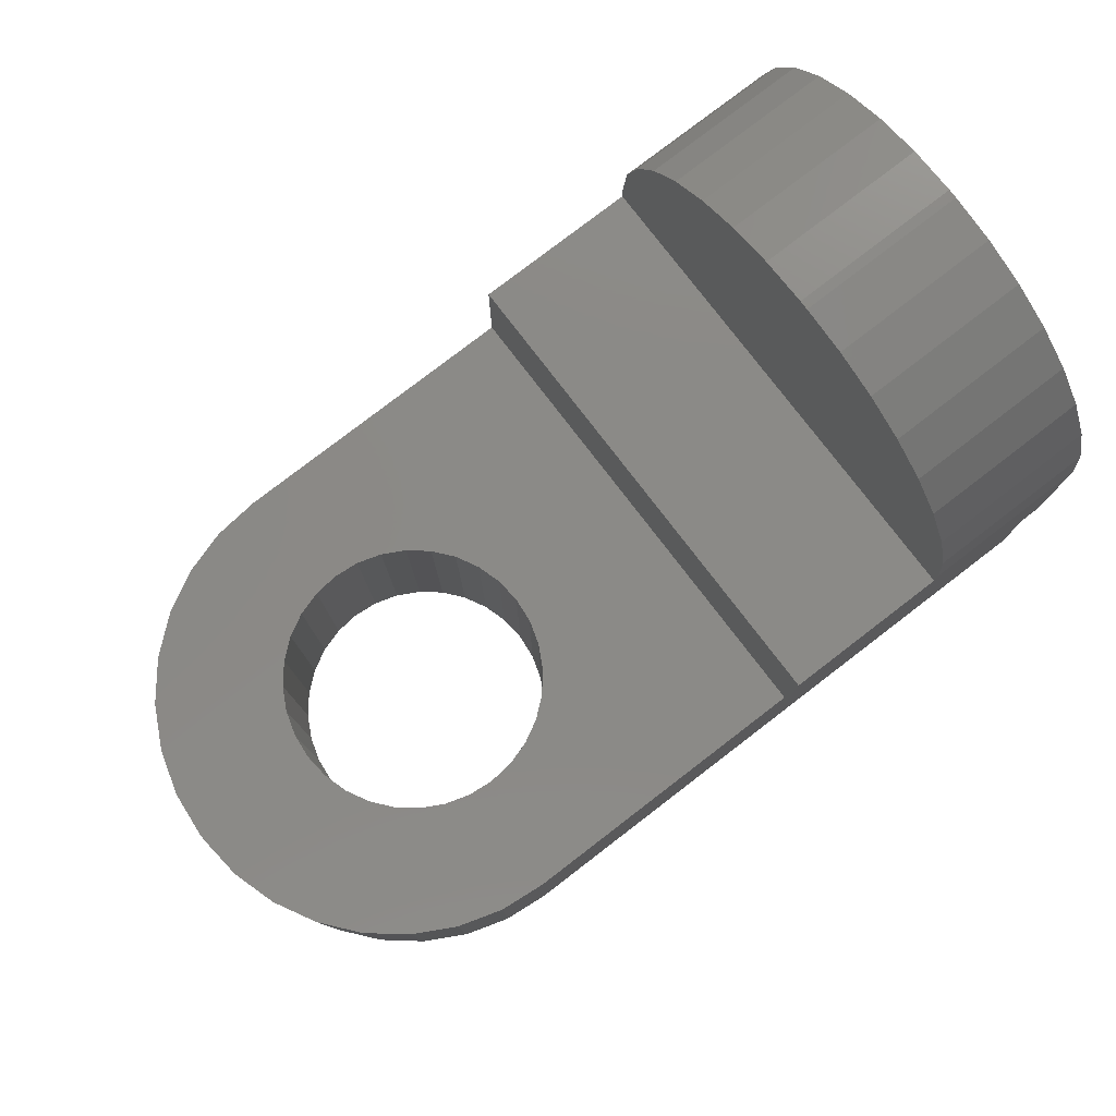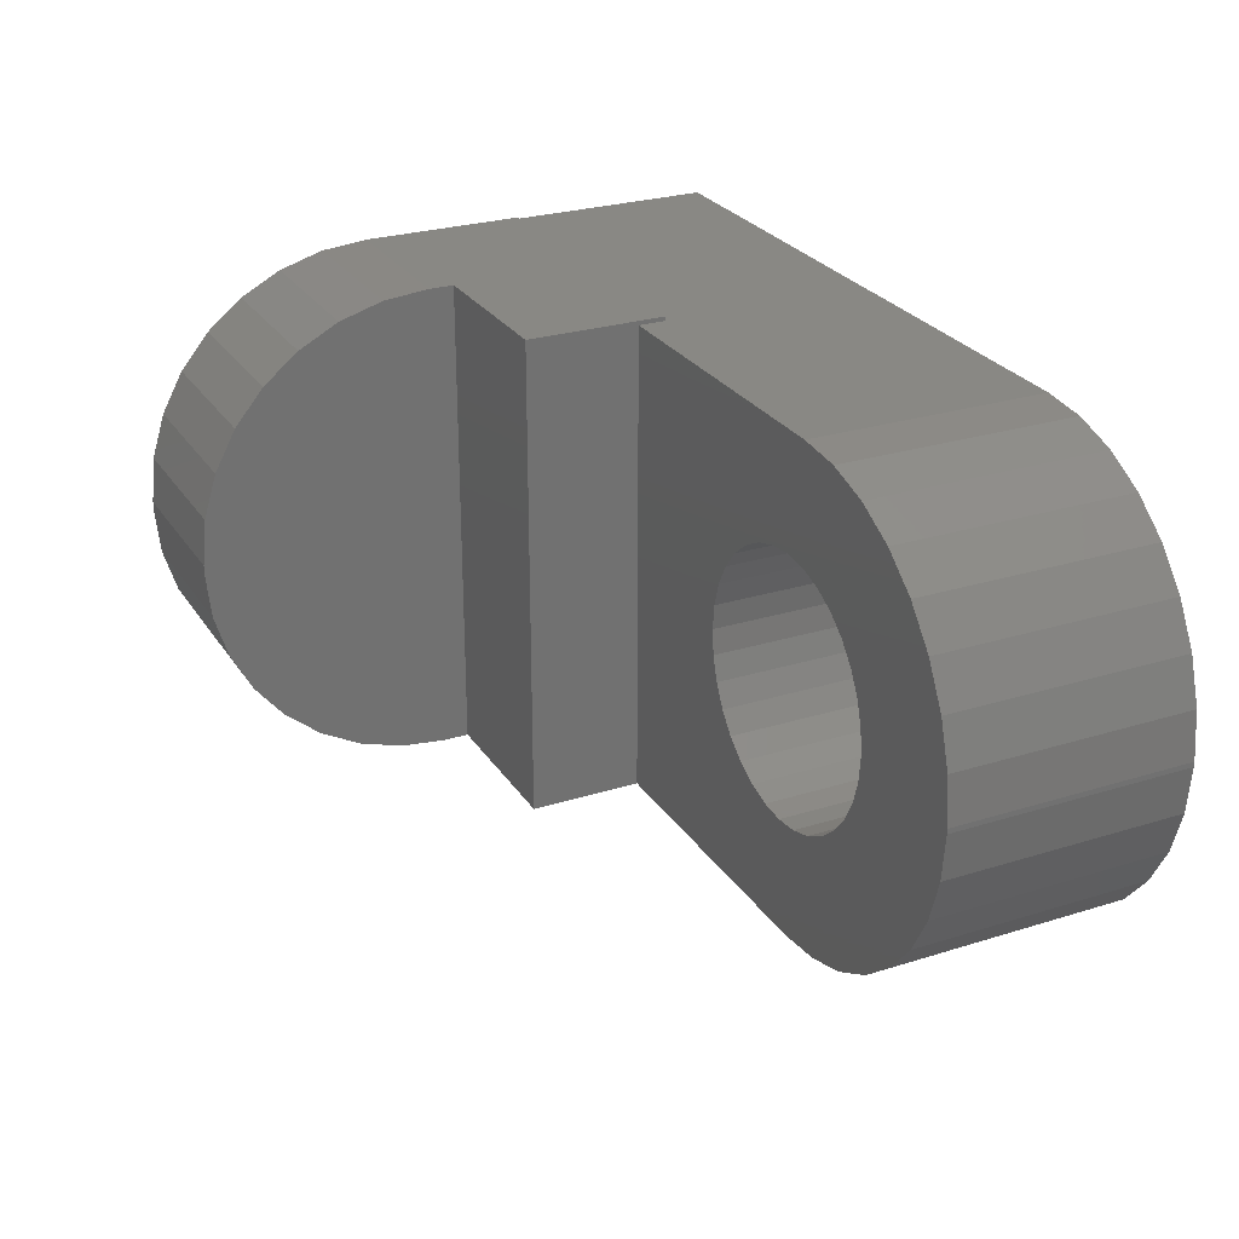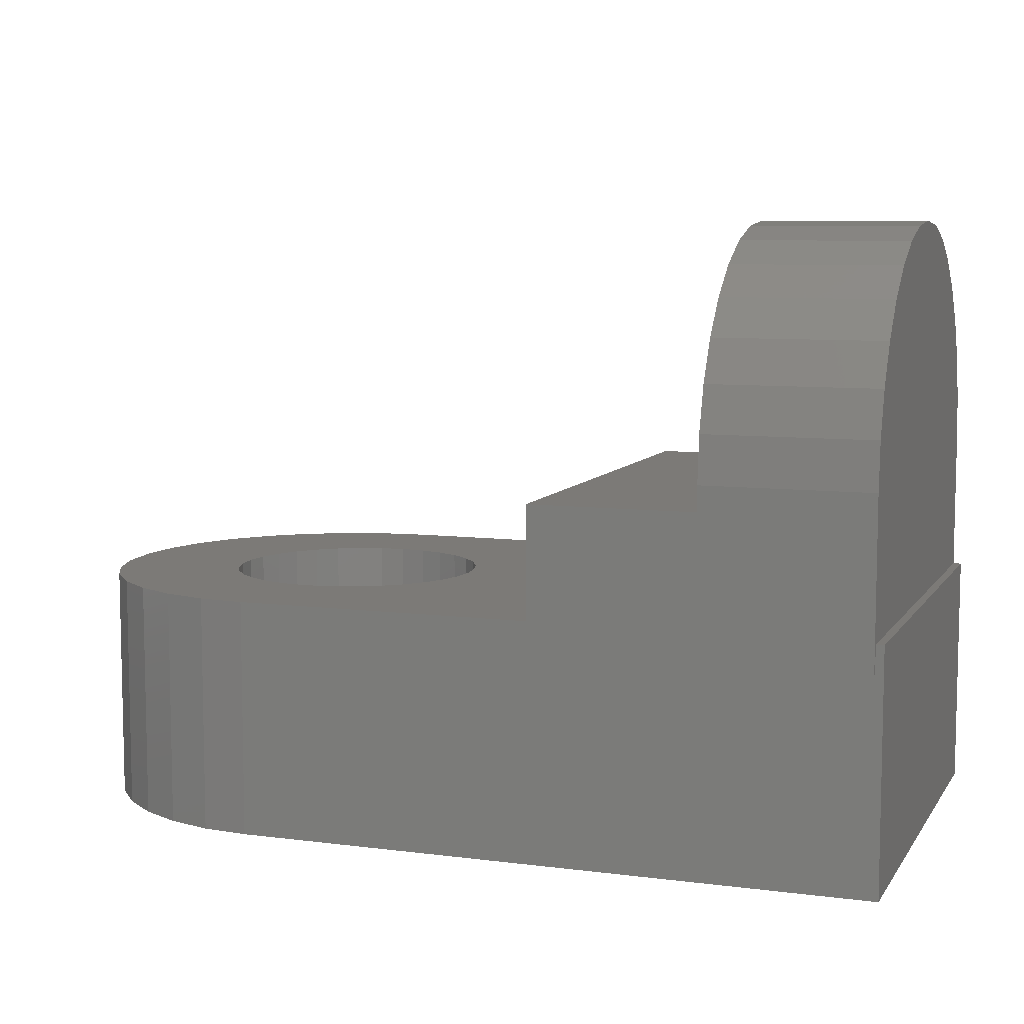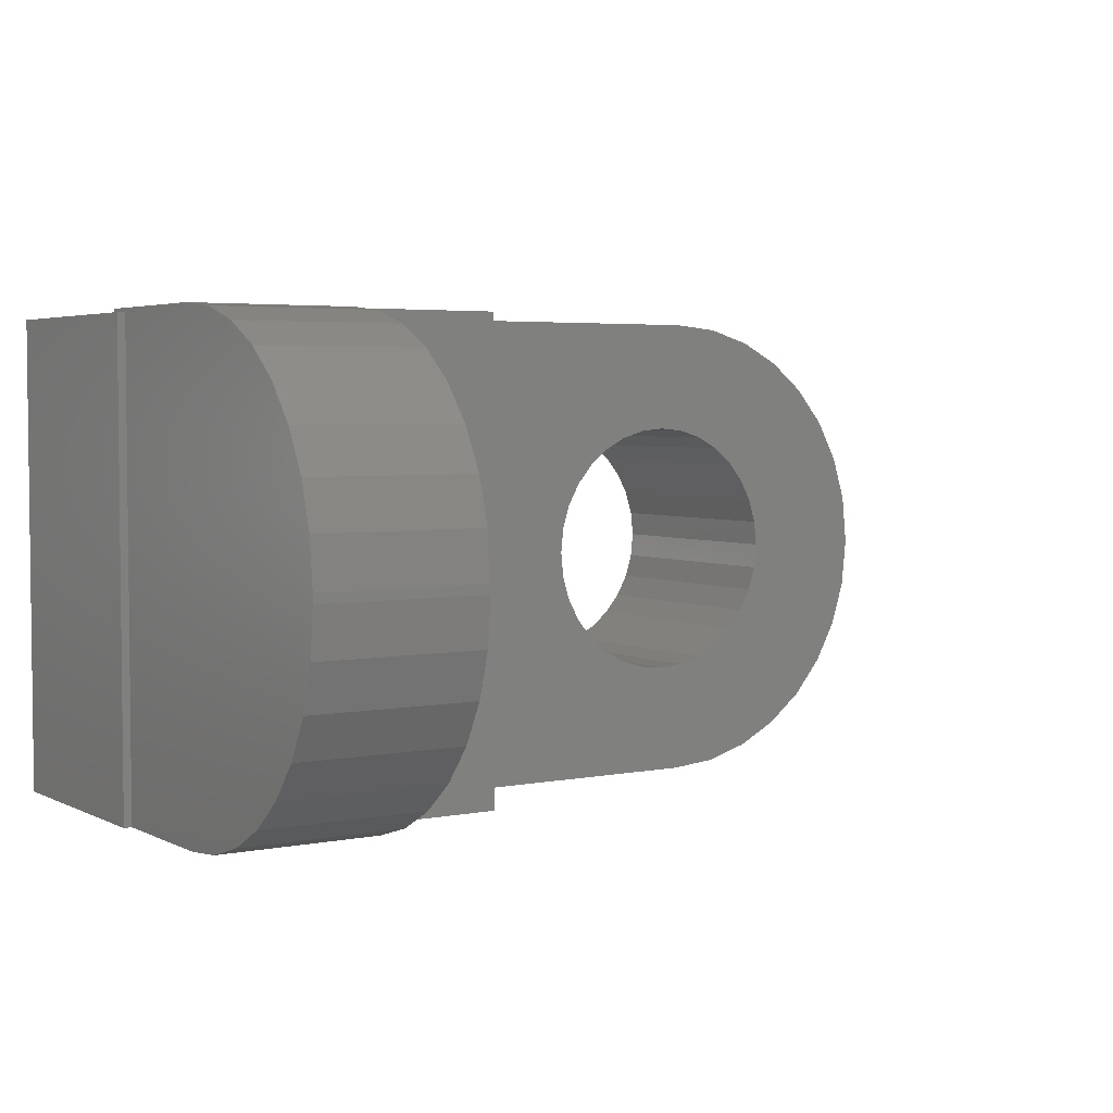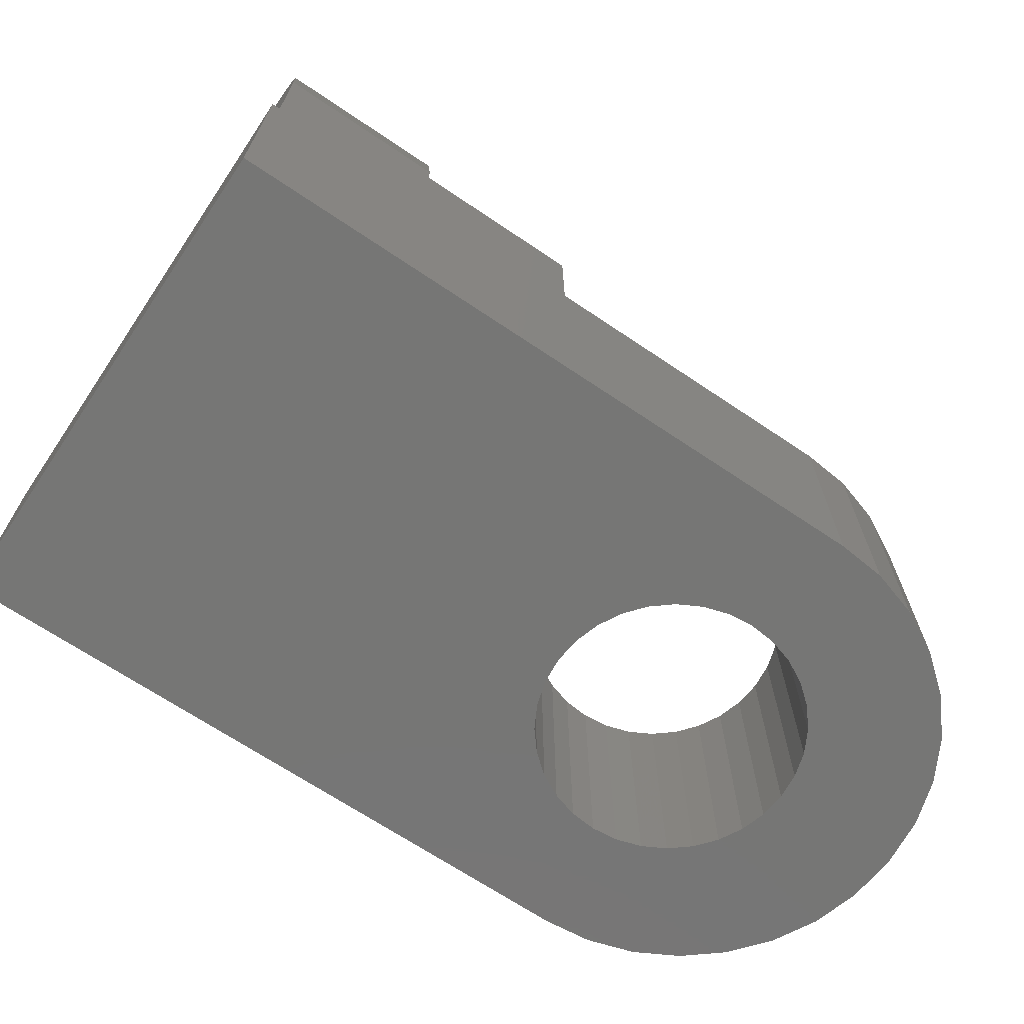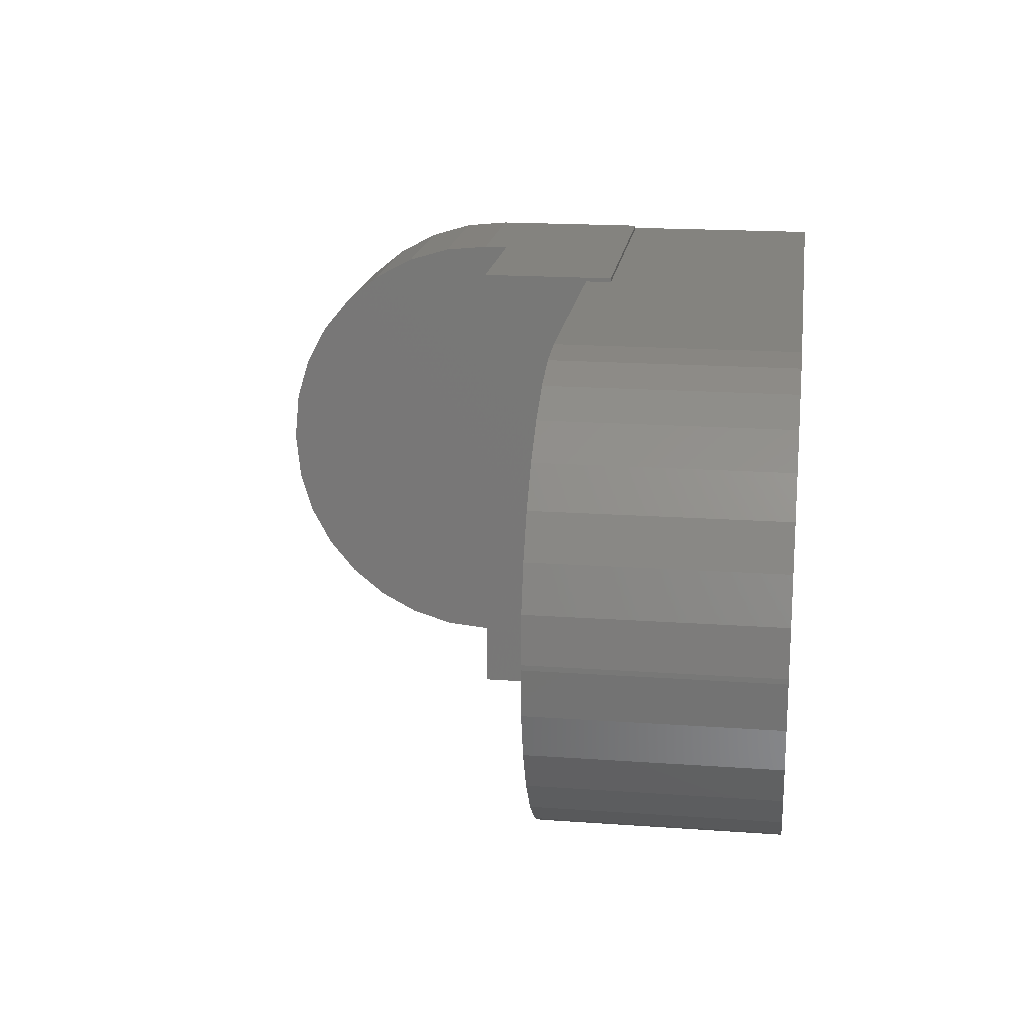
<metadata>
{"format":"stl","ext":"stl","renderer":"f3d","projection":"perspective","resolution":1024,"background":"white","views":[{"elev":79.1,"azim":142.5,"up":"+Z"},{"elev":26.6,"azim":63.9,"up":"+Y"},{"elev":7.9,"azim":-160.3,"up":"+Z"},{"elev":3.9,"azim":-33.2,"up":"+Y"},{"elev":-68.3,"azim":-34.0,"up":"+Z"},{"elev":18.0,"azim":97.9,"up":"+Y"}]}
</metadata>
<code>
# stl→obj: 152 verts, 304 faces
v 0.1479 0.4141 0.2991
v 0.1479 0.4141 0.3203
v 0.1479 0.4102 0.3599
v 0.1479 0.3986 0.398
v 0.1479 0.3798 0.4332
v 0.1479 0.3546 0.4639
v 0.1479 0.3238 0.4892
v 0.1479 0.2887 0.508
v 0.1479 0.2506 0.5195
v 0.1479 0.2109 0.5234
v 0.1479 0.2031 0.5234
v 0.1479 0 0.2991
v 0.1479 0.1635 0.5195
v 0.1479 0.1254 0.508
v 0.1479 0.09027 0.4892
v 0.1479 0.05949 0.4639
v 0.1479 0.03423 0.4332
v 0.1479 0.01546 0.398
v 0.1479 0.003903 0.3599
v 0.1479 0 0.3203
v 0.006826 0.2031 0.5234
v 0.006826 0.2109 0.5234
v 0.006826 0 0.3203
v 0.006826 0.003903 0.3599
v 0.006826 0 0.2031
v 0.006826 0.4105 0.2031
v 0.006826 0.2506 0.5195
v 0.006826 0.2887 0.508
v 0.006826 0.3238 0.4892
v 0.006826 0.3546 0.4639
v 0.006826 0.3798 0.4332
v 0.006826 0.3986 0.398
v 0.006826 0.4102 0.3599
v 0.006826 0.4141 0.3203
v 0.006826 0.4141 0.1797
v 0.006826 0.4105 0.1797
v 0.006826 0.01546 0.398
v 0.006826 0.03423 0.4332
v 0.006826 0.05949 0.4639
v 0.006826 0.09027 0.4892
v 0.006826 0.1254 0.508
v 0.006826 0.1635 0.5195
v 0.2891 0 0.2031
v 0.5469 0 0
v 0.5469 0 0.2031
v 0 0 0.2031
v 0 0 0
v 0.2891 0 0.2991
v 0.2891 0.4141 0.1797
v 0.2891 0.4141 0.2991
v 0.2891 0.4105 0.1797
v 0.2891 0.4105 0.2031
v 0 0.4105 0
v 0 0.4105 0.2031
v 0.5469 0.4105 0
v 0.5469 0.4105 0.2031
v 0.5904 0.2972 0.2031
v 0.6071 0.2834 0.2031
v 0.7345 0.2851 0.2031
v 0.75 0.2074 0.2031
v 0.7461 0.247 0.2031
v 0.6311 0.2476 0.2031
v 0.6373 0.2268 0.2031
v 0.6395 0.2053 0.2031
v 0.75 0.2031 0.2031
v 0.5289 0.09474 0.2031
v 0.5074 0.09686 0.2031
v 0.4867 0.1032 0.2031
v 0.4675 0.1134 0.2031
v 0.4508 0.1271 0.2031
v 0.437 0.1439 0.2031
v 0.4268 0.163 0.2031
v 0.4205 0.1837 0.2031
v 0.4184 0.2053 0.2031
v 0.4205 0.2268 0.2031
v 0.4268 0.2476 0.2031
v 0.437 0.2667 0.2031
v 0.4508 0.2834 0.2031
v 0.4675 0.2972 0.2031
v 0.4867 0.3074 0.2031
v 0.5074 0.3137 0.2031
v 0.5289 0.3158 0.2031
v 0.5505 0.3137 0.2031
v 0.7158 0.3203 0.2031
v 0.6905 0.351 0.2031
v 0.6597 0.3763 0.2031
v 0.6246 0.3951 0.2031
v 0.5865 0.4066 0.2031
v 0.5712 0.3074 0.2031
v 0.7158 0.09027 0.2031
v 0.7345 0.1254 0.2031
v 0.6071 0.1271 0.2031
v 0.5904 0.1134 0.2031
v 0.5712 0.1032 0.2031
v 0.5505 0.09686 0.2031
v 0.5865 0.003903 0.2031
v 0.6246 0.01546 0.2031
v 0.6597 0.03423 0.2031
v 0.6905 0.05949 0.2031
v 0.6208 0.2667 0.2031
v 0.7461 0.1635 0.2031
v 0.6373 0.1837 0.2031
v 0.6311 0.163 0.2031
v 0.6208 0.1439 0.2031
v 0.7345 0.2851 0
v 0.6071 0.2834 0
v 0.5904 0.2972 0
v 0.75 0.2074 0
v 0.75 0.2031 0
v 0.6395 0.2053 0
v 0.6373 0.2268 0
v 0.6311 0.2476 0
v 0.7461 0.247 0
v 0.437 0.2667 0
v 0.4268 0.2476 0
v 0.4205 0.2268 0
v 0.4184 0.2053 0
v 0.4205 0.1837 0
v 0.4268 0.163 0
v 0.437 0.1439 0
v 0.4508 0.1271 0
v 0.4675 0.1134 0
v 0.4867 0.1032 0
v 0.5074 0.09686 0
v 0.5289 0.09474 0
v 0.5074 0.3137 0
v 0.4867 0.3074 0
v 0.4675 0.2972 0
v 0.4508 0.2834 0
v 0.5289 0.3158 0
v 0.5865 0.4066 0
v 0.6246 0.3951 0
v 0.6597 0.3763 0
v 0.6905 0.351 0
v 0.7158 0.3203 0
v 0.5505 0.3137 0
v 0.5712 0.3074 0
v 0.7158 0.09027 0
v 0.5505 0.09686 0
v 0.5712 0.1032 0
v 0.5904 0.1134 0
v 0.6071 0.1271 0
v 0.7345 0.1254 0
v 0.6905 0.05949 0
v 0.6597 0.03423 0
v 0.6246 0.01546 0
v 0.5865 0.003903 0
v 0.6208 0.2667 0
v 0.6311 0.163 0
v 0.6373 0.1837 0
v 0.7461 0.1635 0
v 0.6208 0.1439 0
f 1 2 3
f 1 3 4
f 1 4 5
f 1 5 6
f 1 6 7
f 1 7 8
f 1 8 9
f 1 9 10
f 1 10 11
f 1 11 12
f 11 13 14
f 11 14 15
f 11 15 16
f 11 16 17
f 11 17 18
f 11 18 19
f 11 19 20
f 11 20 12
f 21 11 22
f 22 11 10
f 23 24 25
f 26 25 21
f 26 21 22
f 26 22 27
f 26 27 28
f 26 28 29
f 26 29 30
f 26 30 31
f 26 31 32
f 26 32 33
f 34 35 36
f 34 36 26
f 34 26 33
f 21 25 24
f 21 24 37
f 21 37 38
f 21 38 39
f 21 39 40
f 21 40 41
f 21 41 42
f 43 44 45
f 44 46 47
f 25 46 44
f 25 44 43
f 25 43 48
f 25 48 12
f 25 12 20
f 25 20 23
f 23 20 24
f 24 20 19
f 24 19 37
f 37 19 18
f 37 18 38
f 38 18 17
f 38 17 39
f 39 17 16
f 39 16 40
f 40 16 15
f 40 15 41
f 41 15 14
f 41 14 42
f 42 14 13
f 42 13 21
f 21 13 11
f 34 2 35
f 35 2 1
f 35 1 49
f 49 1 50
f 22 10 27
f 27 10 9
f 27 9 28
f 28 9 8
f 28 8 29
f 29 8 7
f 29 7 30
f 30 7 6
f 30 6 31
f 31 6 5
f 31 5 32
f 32 5 4
f 32 4 33
f 33 4 3
f 33 3 34
f 34 3 2
f 12 48 1
f 1 48 50
f 51 36 49
f 49 36 35
f 49 52 51
f 48 43 50
f 50 43 52
f 50 52 49
f 53 54 26
f 53 26 36
f 53 36 51
f 53 51 55
f 56 55 52
f 52 55 51
f 57 58 59
f 60 61 62
f 60 62 63
f 60 63 64
f 60 64 65
f 43 45 66
f 43 66 67
f 43 67 68
f 43 68 69
f 43 69 70
f 43 70 71
f 43 71 72
f 43 72 73
f 43 73 74
f 52 43 74
f 52 74 75
f 52 75 76
f 52 76 77
f 52 77 78
f 52 78 79
f 52 79 80
f 52 80 81
f 52 81 56
f 82 83 84
f 82 84 85
f 82 85 86
f 82 86 87
f 82 87 88
f 82 88 56
f 82 56 81
f 84 83 89
f 84 89 57
f 84 57 59
f 90 91 92
f 90 92 93
f 90 93 94
f 90 94 95
f 90 95 66
f 66 45 96
f 66 96 97
f 66 97 98
f 66 98 99
f 66 99 90
f 59 58 61
f 61 58 100
f 61 100 62
f 65 64 101
f 101 64 102
f 101 102 103
f 101 103 91
f 91 103 104
f 91 104 92
f 46 25 54
f 54 25 26
f 105 106 107
f 108 109 110
f 108 110 111
f 108 111 112
f 108 112 113
f 47 114 115
f 47 115 116
f 47 116 117
f 47 117 118
f 47 118 119
f 47 119 120
f 47 120 121
f 47 121 122
f 47 122 123
f 47 123 124
f 47 124 125
f 47 125 44
f 53 55 126
f 53 126 127
f 53 127 128
f 53 128 129
f 53 129 114
f 53 114 47
f 130 126 55
f 130 55 131
f 130 131 132
f 130 132 133
f 130 133 134
f 130 134 135
f 130 135 136
f 135 105 107
f 135 107 137
f 135 137 136
f 138 125 139
f 138 139 140
f 138 140 141
f 138 141 142
f 138 142 143
f 125 138 144
f 125 144 145
f 125 145 146
f 125 146 147
f 125 147 44
f 112 148 113
f 113 148 106
f 113 106 105
f 149 150 151
f 151 150 110
f 151 110 109
f 142 152 143
f 143 152 149
f 143 149 151
f 65 109 60
f 60 109 108
f 109 65 151
f 151 65 101
f 151 101 143
f 143 101 91
f 143 91 138
f 138 91 90
f 138 90 144
f 144 90 99
f 144 99 145
f 145 99 98
f 145 98 146
f 146 98 97
f 146 97 147
f 147 97 96
f 147 96 44
f 44 96 45
f 55 56 131
f 131 56 88
f 131 88 132
f 132 88 87
f 132 87 133
f 133 87 86
f 133 86 134
f 134 86 85
f 134 85 135
f 135 85 84
f 135 84 105
f 105 84 59
f 105 59 113
f 113 59 61
f 113 61 108
f 108 61 60
f 130 81 126
f 126 81 80
f 126 80 127
f 127 80 79
f 127 79 128
f 128 79 78
f 128 78 129
f 129 78 77
f 129 77 114
f 114 77 76
f 114 76 115
f 115 76 75
f 115 75 116
f 116 75 74
f 116 74 117
f 81 130 82
f 82 130 136
f 82 136 83
f 83 136 137
f 83 137 89
f 89 137 107
f 89 107 57
f 57 107 106
f 57 106 58
f 58 106 148
f 58 148 100
f 100 148 112
f 100 112 62
f 62 112 111
f 62 111 63
f 63 111 110
f 63 110 64
f 125 95 139
f 139 95 94
f 139 94 140
f 140 94 93
f 140 93 141
f 141 93 92
f 141 92 142
f 142 92 104
f 142 104 152
f 152 104 103
f 152 103 149
f 149 103 102
f 149 102 150
f 150 102 64
f 150 64 110
f 95 125 66
f 66 125 124
f 66 124 67
f 67 124 123
f 67 123 68
f 68 123 122
f 68 122 69
f 69 122 121
f 69 121 70
f 70 121 120
f 70 120 71
f 71 120 119
f 71 119 72
f 72 119 118
f 72 118 73
f 73 118 117
f 73 117 74
f 54 53 46
f 46 53 47

</code>
